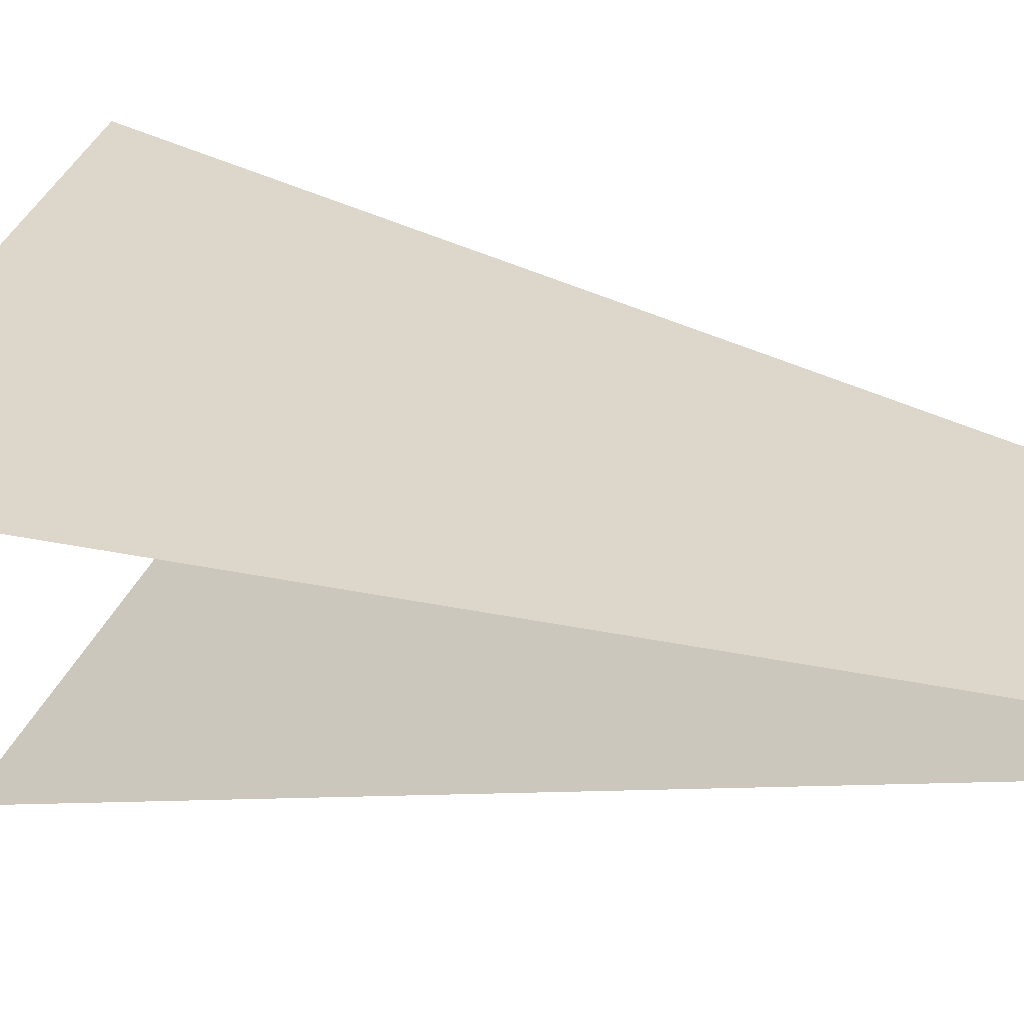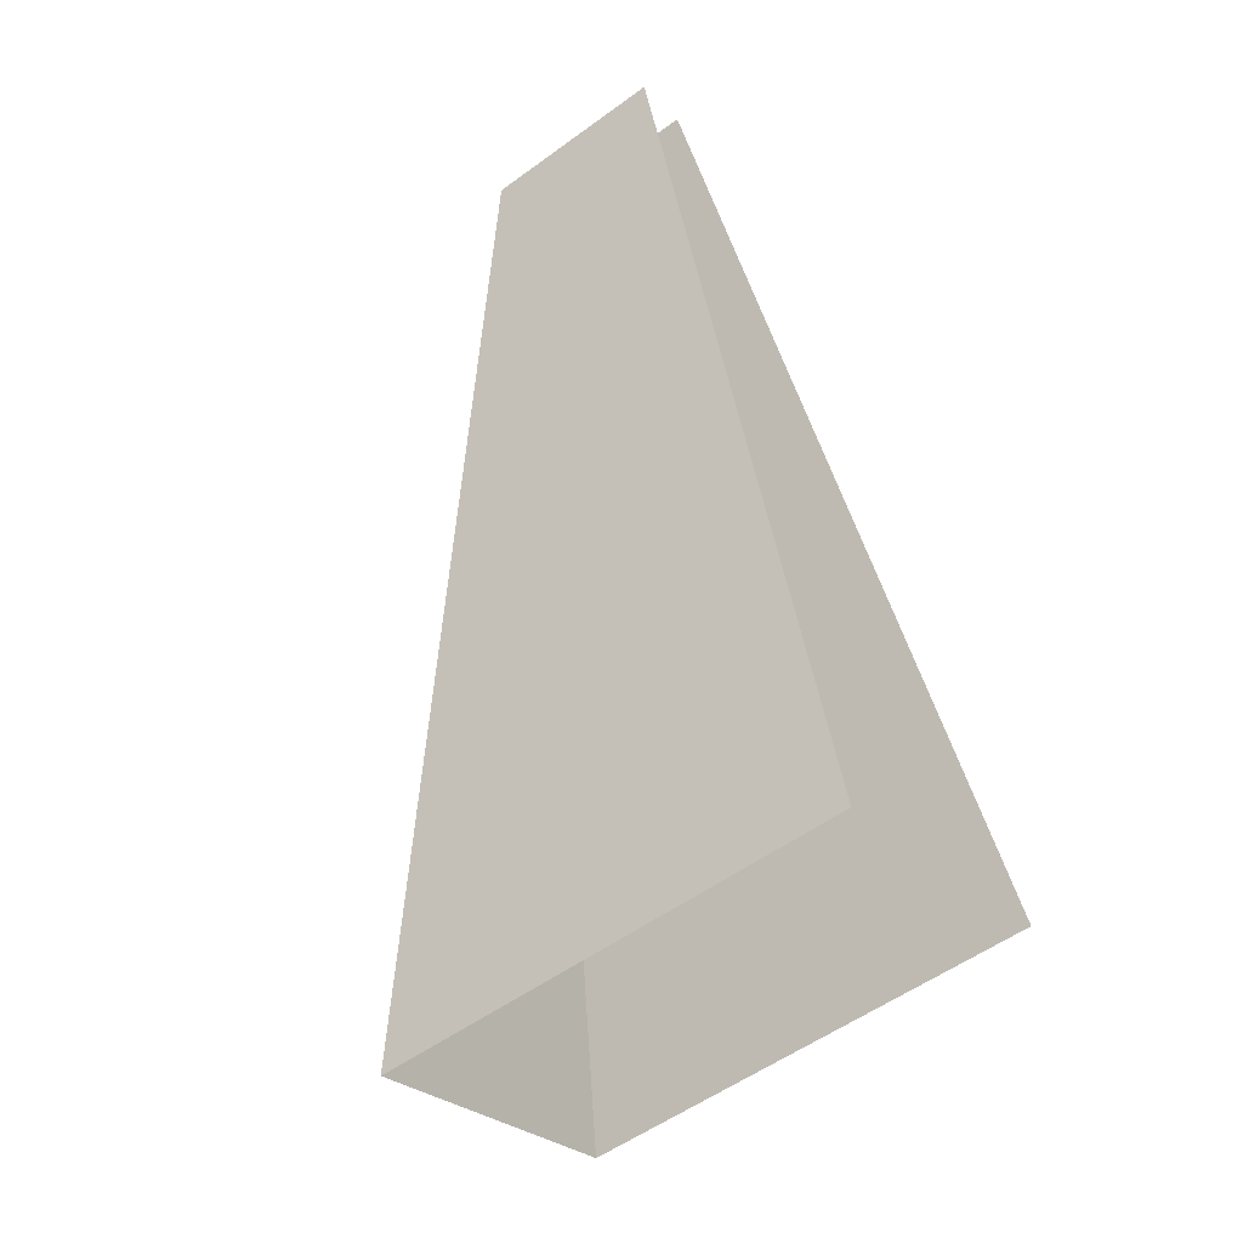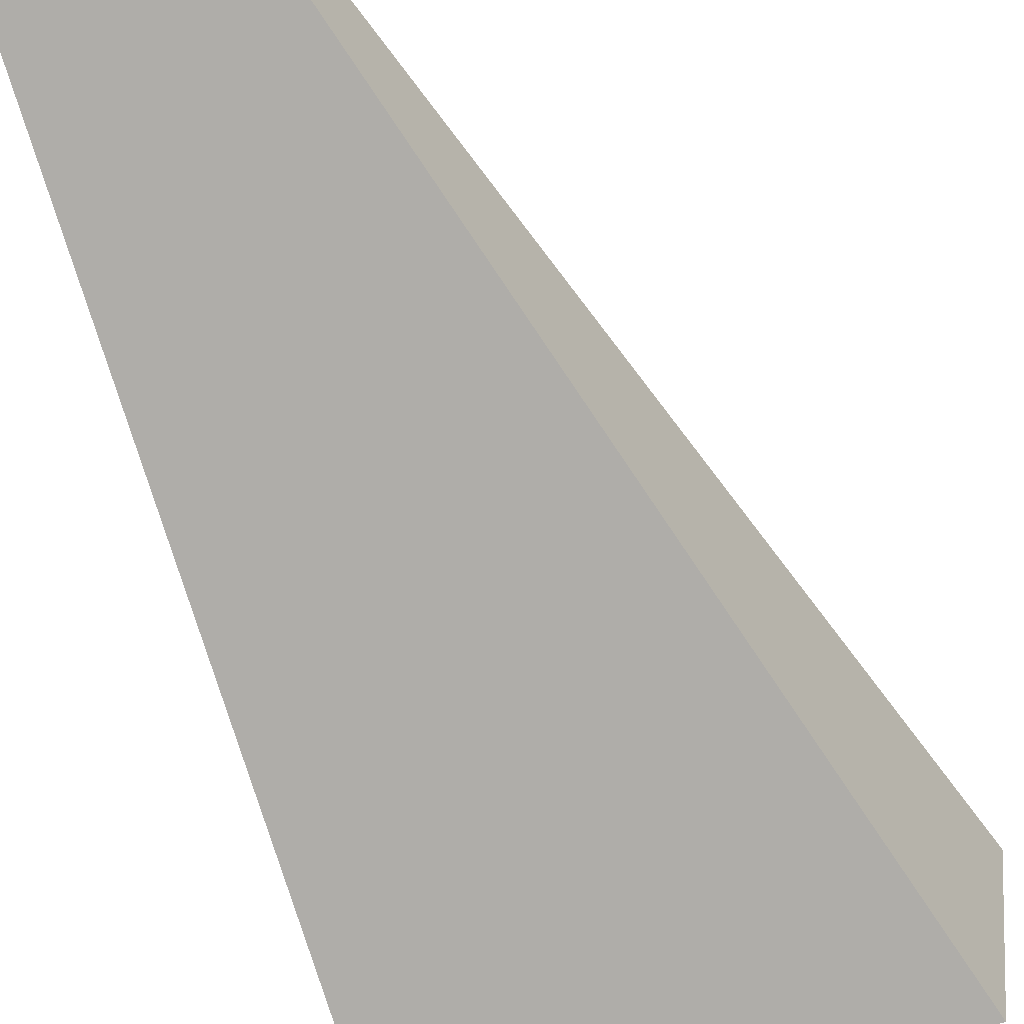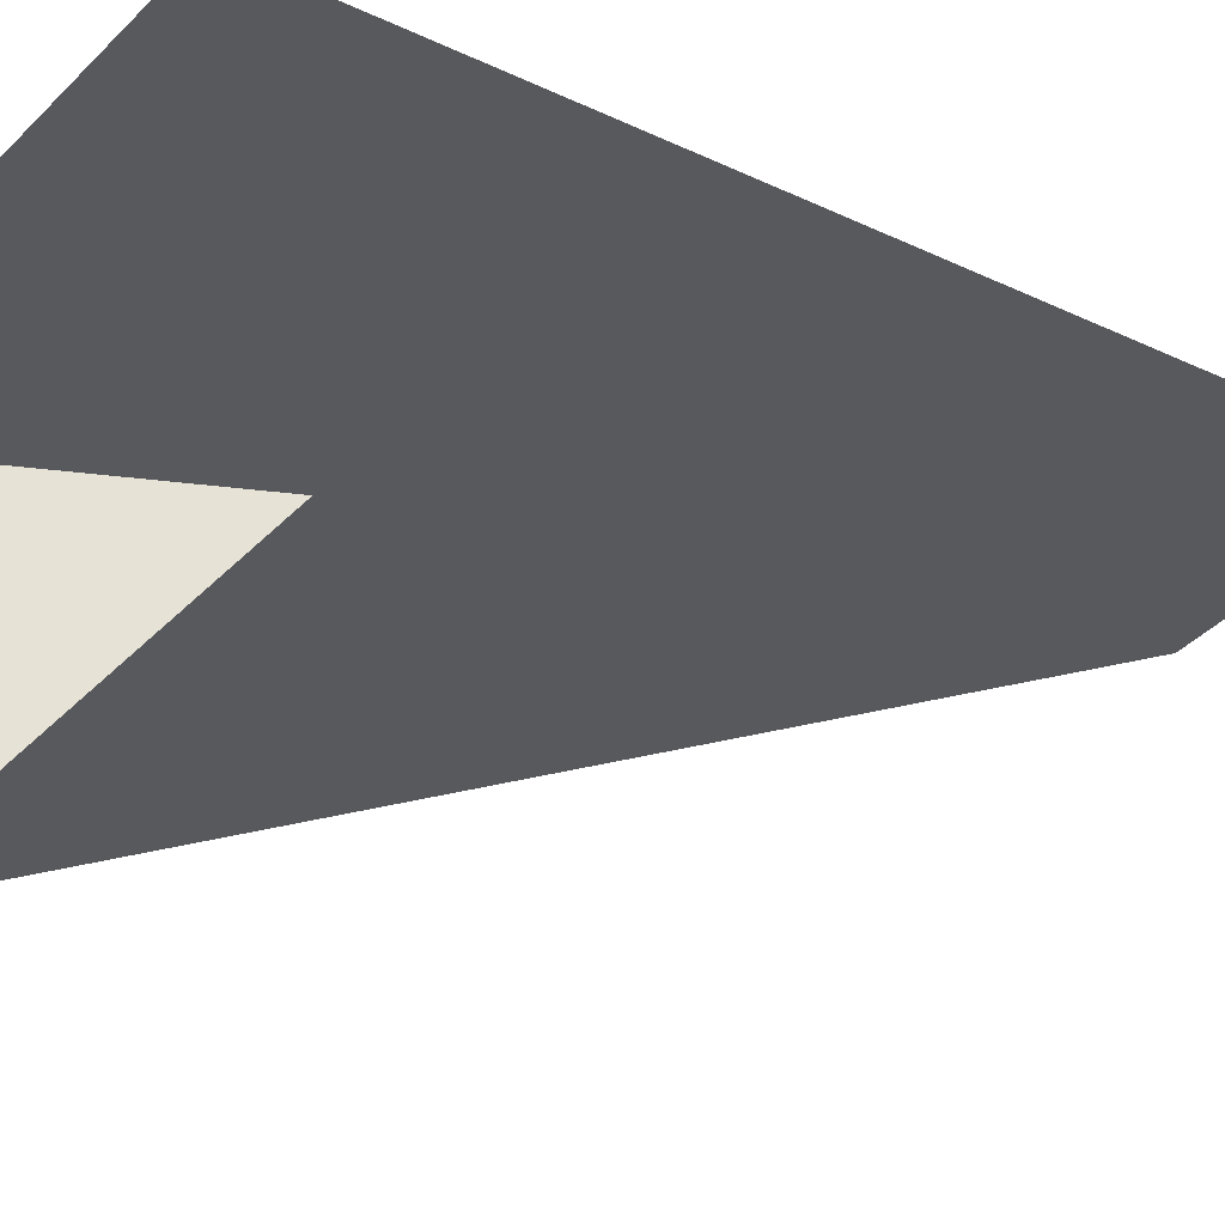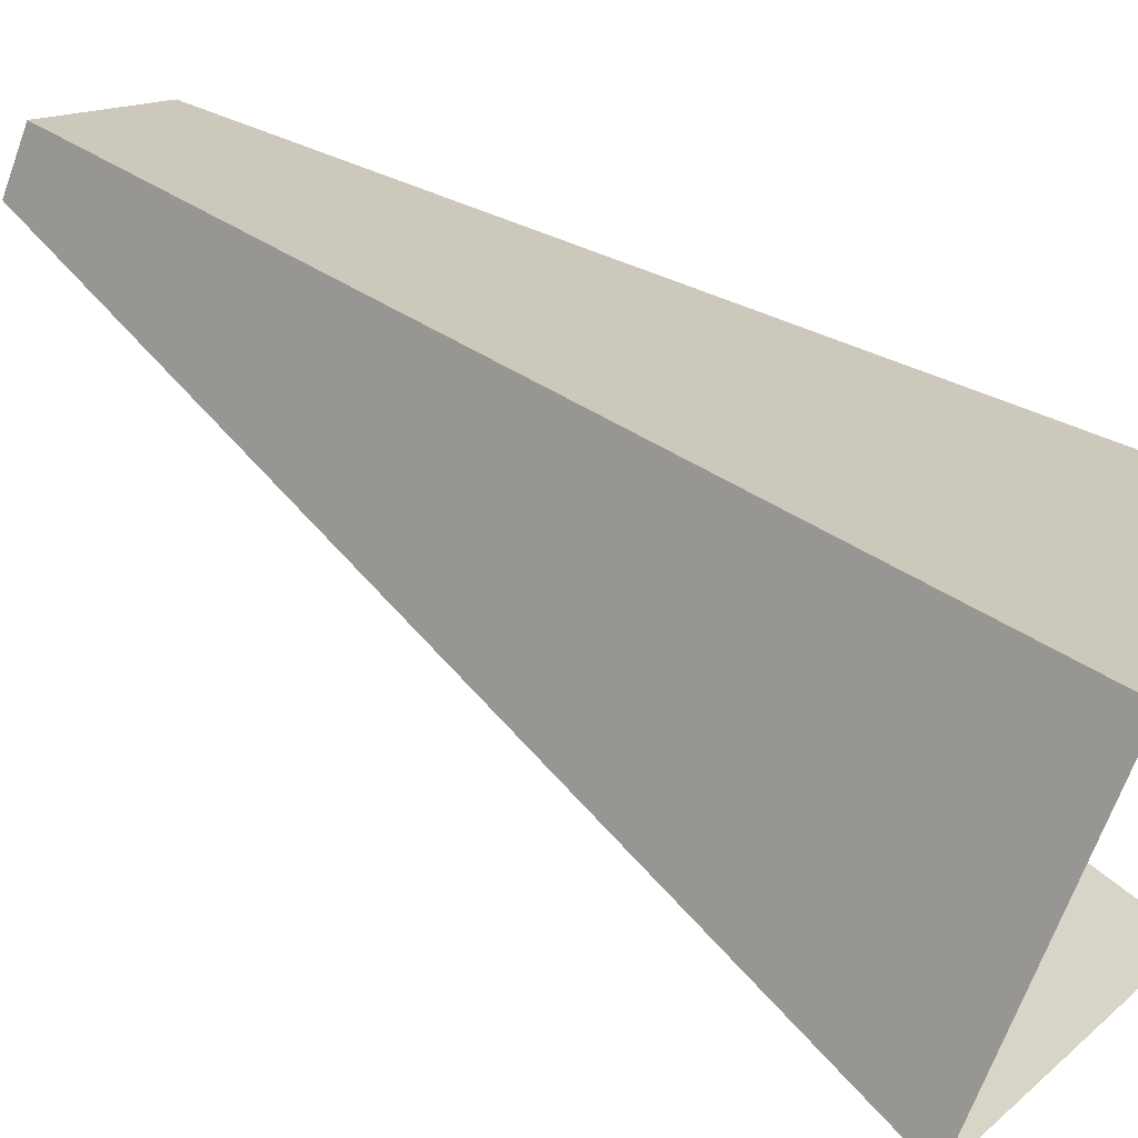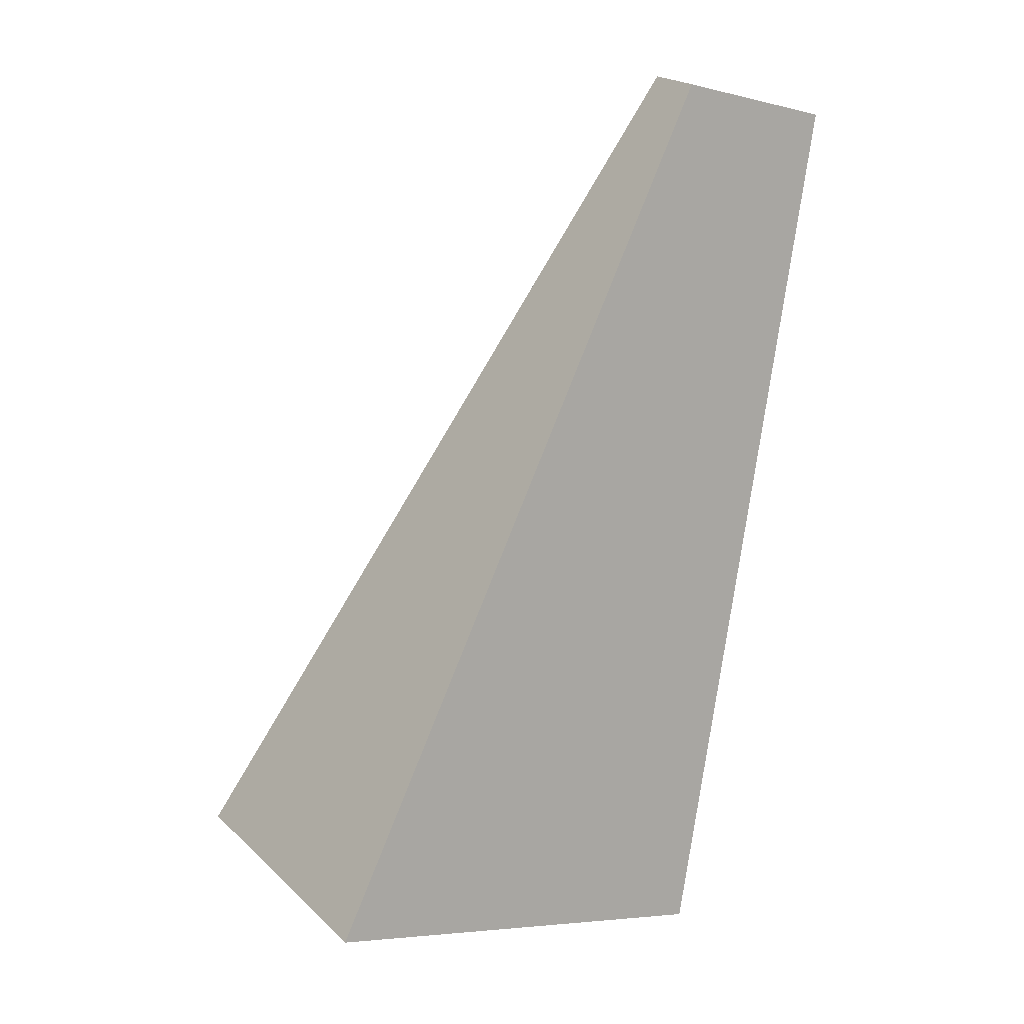
<metadata>
{"format":"obj","ext":"obj","renderer":"f3d","projection":"perspective","resolution":1024,"background":"white","views":[{"elev":46.2,"azim":115.9,"up":"+Z"},{"elev":-55.1,"azim":37.5,"up":"+Y"},{"elev":-52.0,"azim":-158.8,"up":"+Z"},{"elev":-42.4,"azim":49.6,"up":"+Z"},{"elev":12.5,"azim":-62.9,"up":"+Z"},{"elev":-5.4,"azim":-36.4,"up":"+Y"}]}
</metadata>
<code>
o Component_2_7/Component_2/mesh2/mesh2-geometry#mesh2-geometry
v -0.02561 -0.2957 0.4599
v -0.002813 -0.2957 0.4599
v -0.01199 -0.2508 0.4719
v -0.002813 -0.2508 0.4719
v -0.02561 -0.2899 0.4459
v -0.01199 -0.2497 0.4691
v -0.002813 -0.2899 0.4459
v -0.002813 -0.2497 0.4691
f 1 2 3
f 4 3 2
f 3 2 1
f 2 3 4
f 5 3 1
f 3 5 6
f 7 6 5
f 6 7 8
f 1 3 5
f 6 5 3
f 5 6 7
f 8 7 6

</code>
